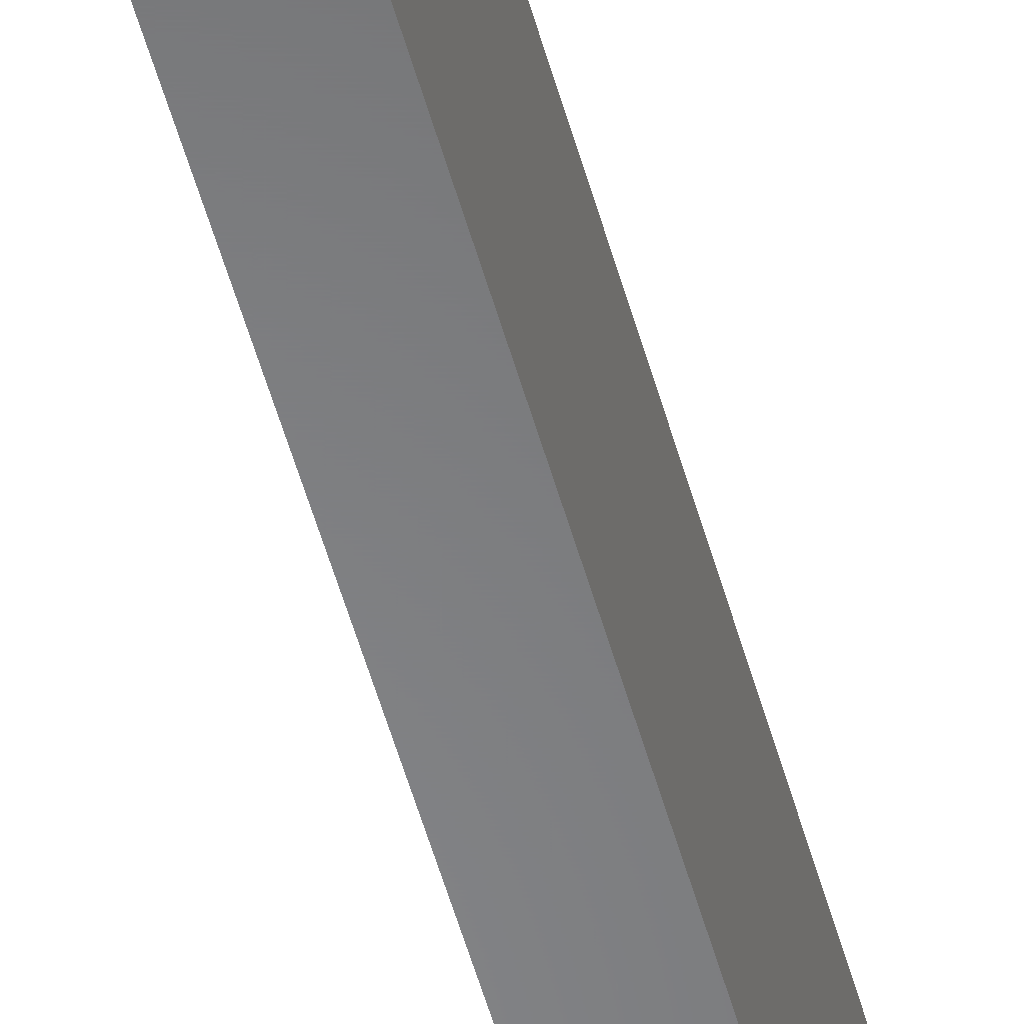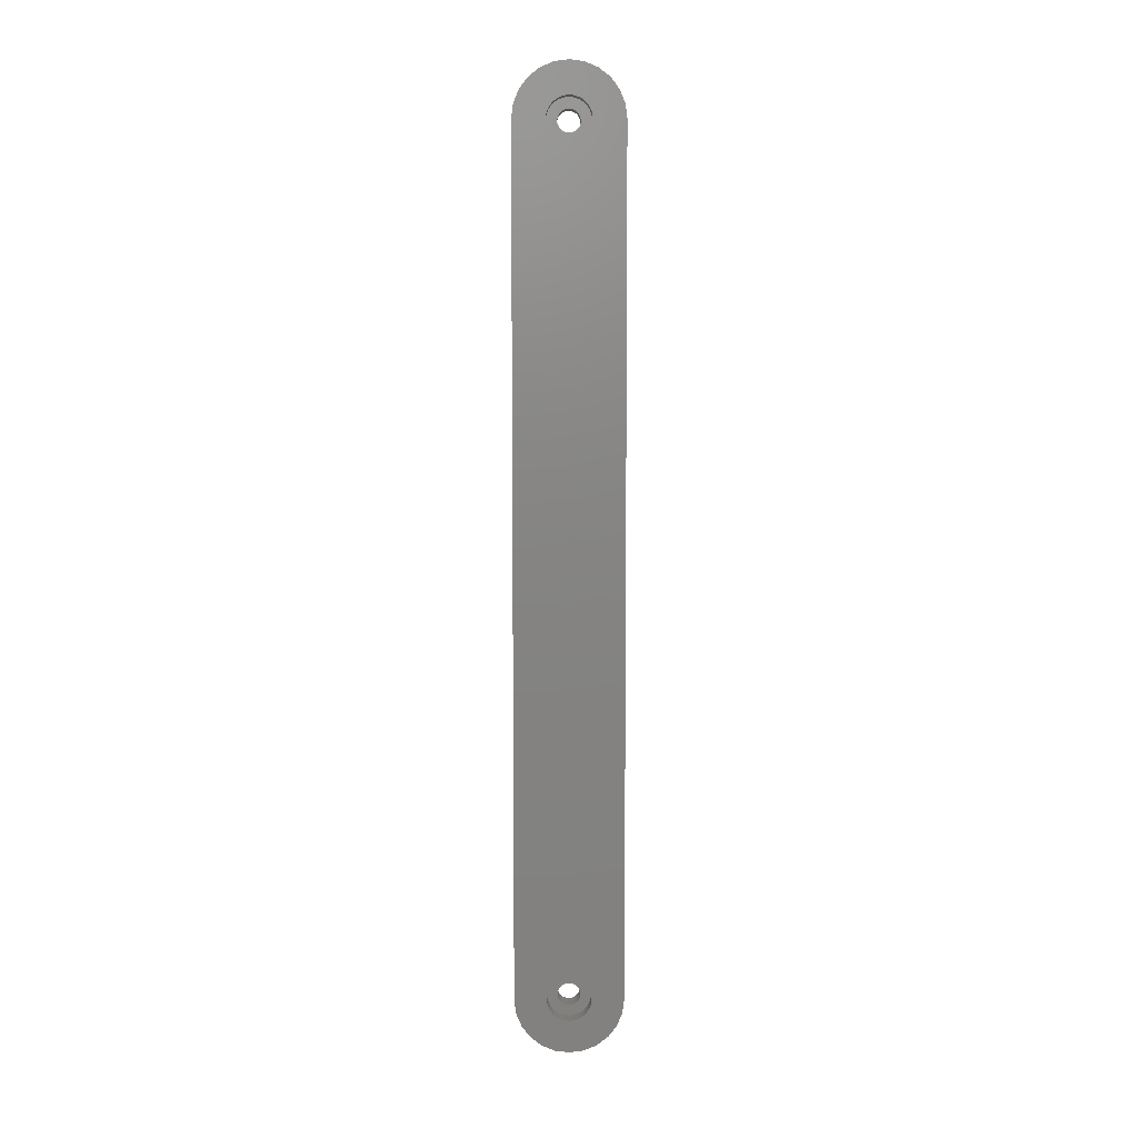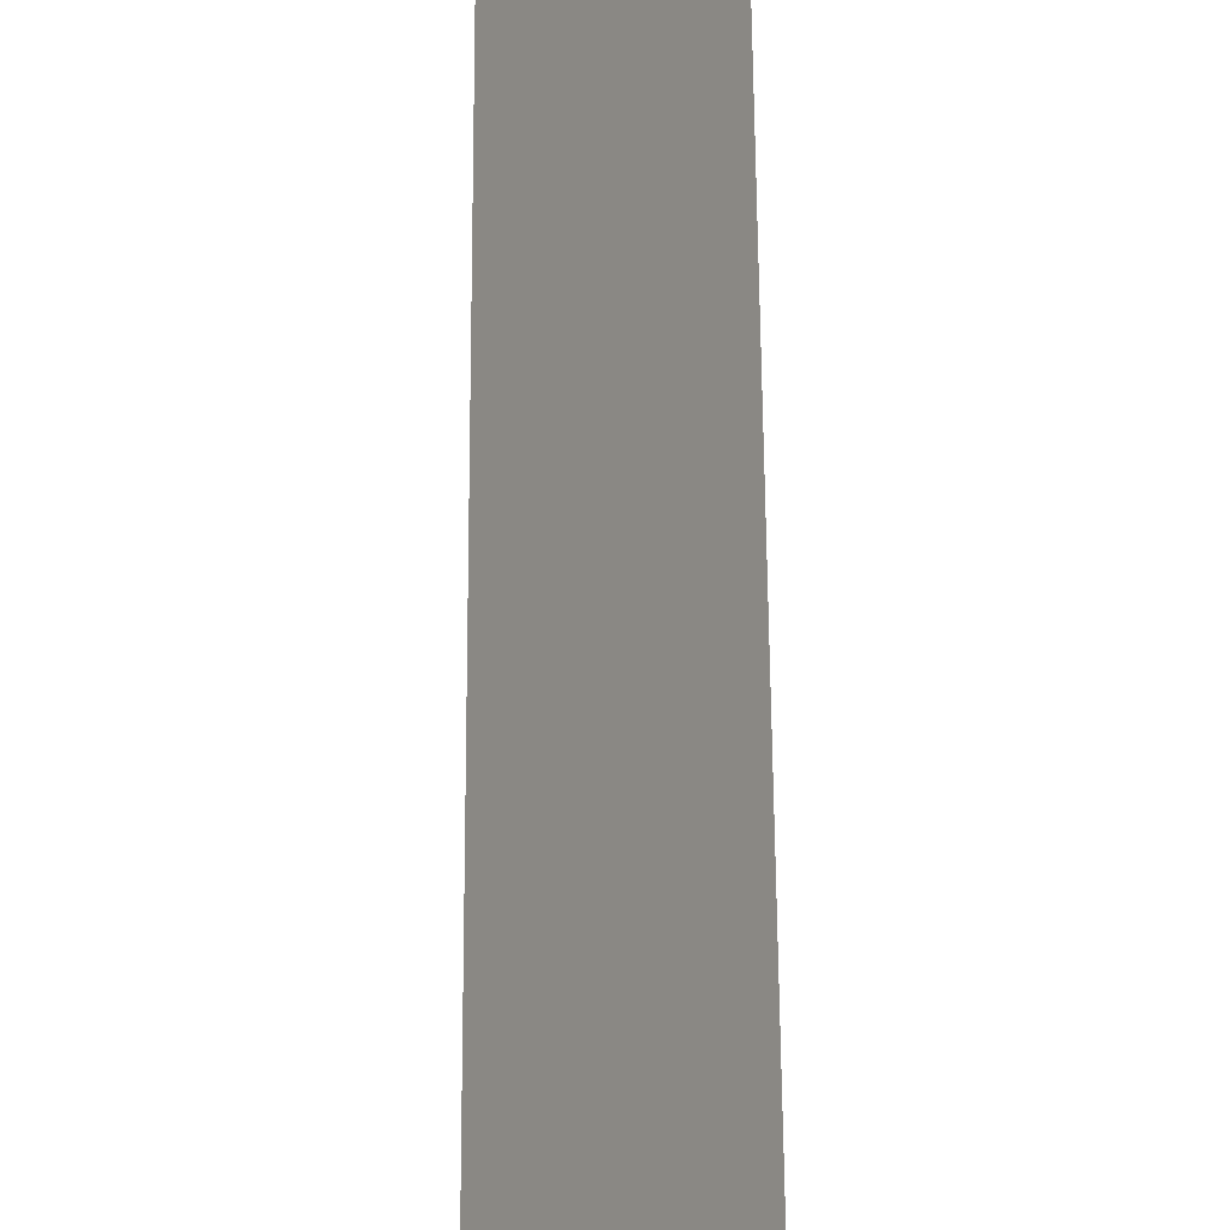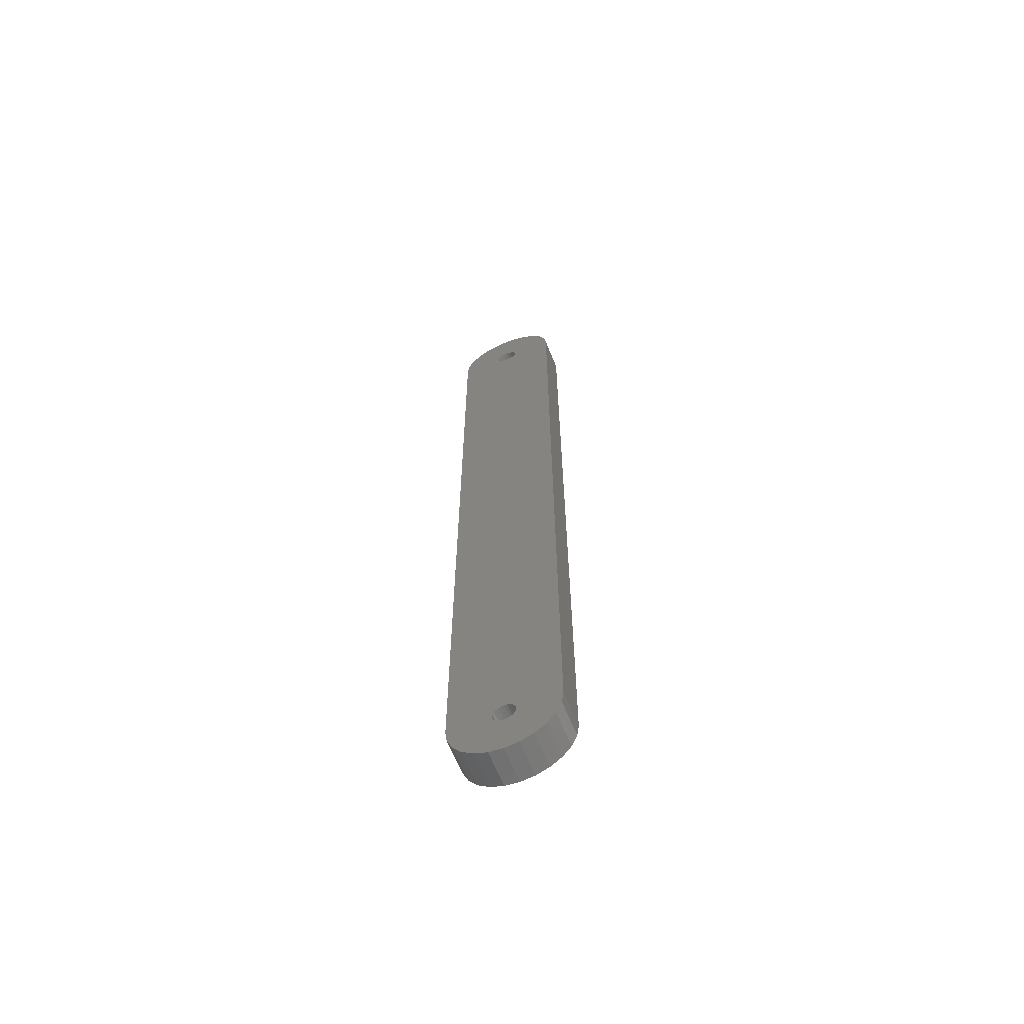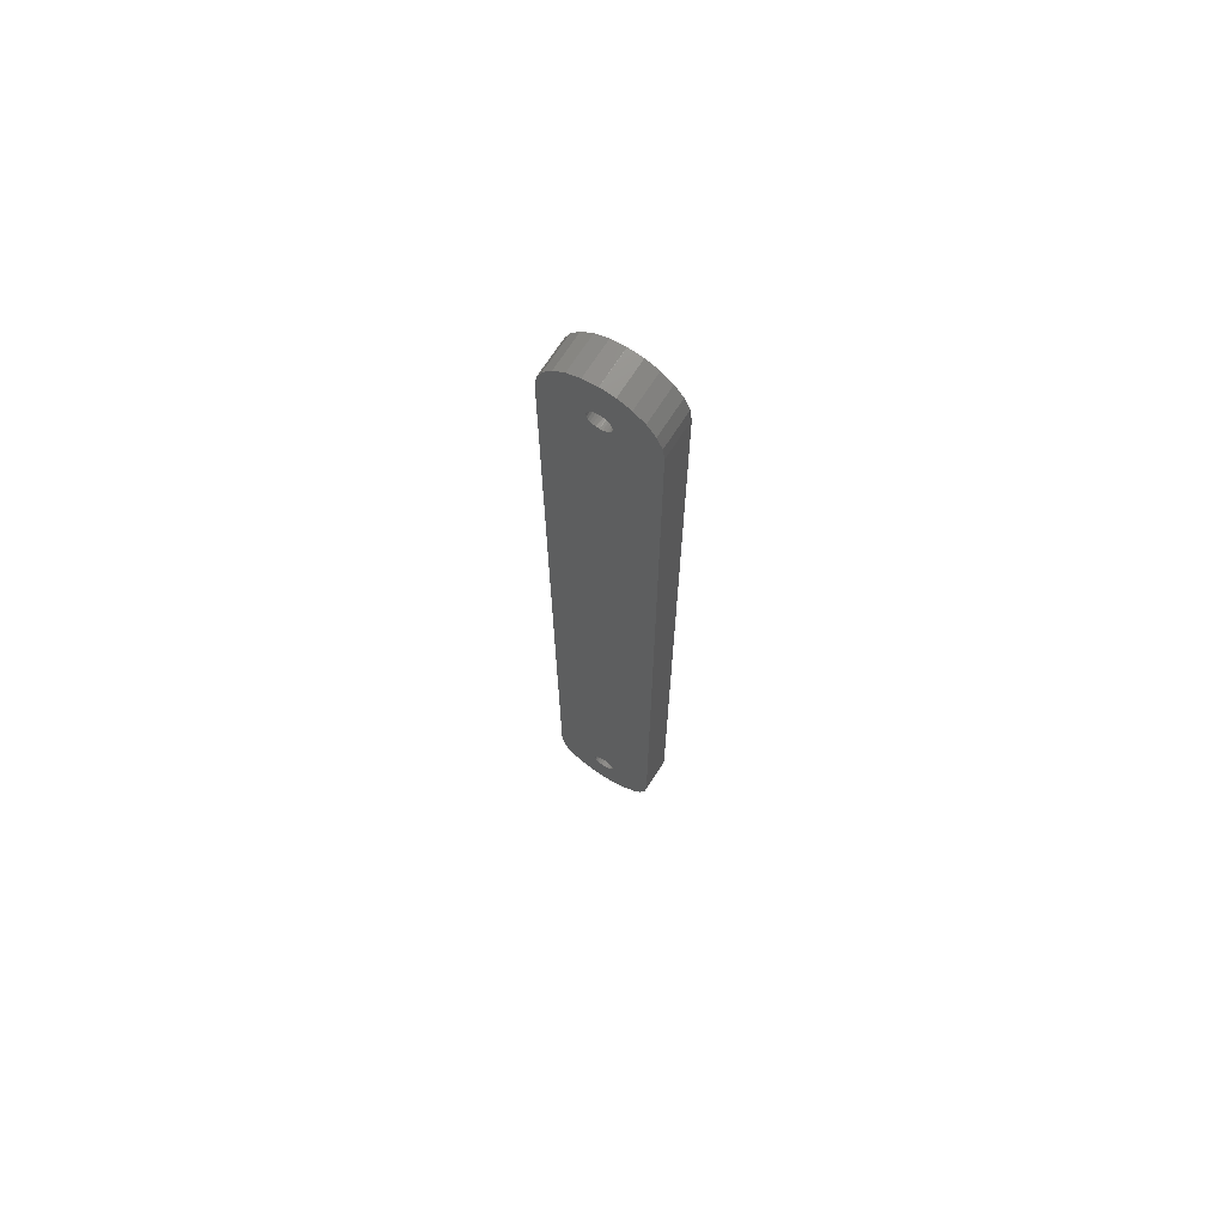
<metadata>
{"format":"stl","ext":"stl","renderer":"f3d","projection":"perspective","resolution":1024,"background":"white","views":[{"elev":-54.0,"azim":-164.5,"up":"+Y"},{"elev":6.9,"azim":-90.8,"up":"+Z"},{"elev":27.1,"azim":-0.2,"up":"+Y"},{"elev":-64.1,"azim":112.0,"up":"+Z"},{"elev":69.5,"azim":122.4,"up":"+Z"}]}
</metadata>
<code>
# stl→obj: 254 verts, 512 faces
v 0 -7.5 -58.76
v 5 -7.5 -58.76
v 0 -7.5 58.76
v 5 -7.5 58.76
v 5 -6.497 -62.51
v 5 -5.306 -64.06
v 5 -1.096 -59.85
v 5 -1.342 -59.52
v 5 3.755 65.25
v 5 0.775 60.09
v 5 1.096 59.85
v 5 -7.245 -60.7
v 5 5.306 64.06
v 5 -1.497 -59.15
v 5 1.949 65.99
v 5 0.4012 60.25
v 5 -1.55 -58.75
v 5 -1.497 -58.35
v 5 -1.342 -57.98
v 5 -1.096 -57.65
v 5 -0.775 -57.41
v 5 -0.4012 -57.25
v 5 0.01 66.25
v 5 -3.796e-16 60.3
v 5 -0.01 66.25
v 5 1.096 -59.85
v 5 5.306 -64.06
v 5 6.497 -62.51
v 5 3.755 -65.25
v 5 -0.4012 60.25
v 5 -0.4012 57.25
v 5 -0.775 57.41
v 5 -1.096 57.65
v 5 -1.342 57.98
v 5 -1.497 58.35
v 5 -1.55 58.75
v 5 -1.497 59.15
v 5 0.775 -60.09
v 5 1.949 -65.99
v 5 1.342 -59.52
v 5 7.245 -60.7
v 5 0.775 57.41
v 5 7.5 58.76
v 5 1.096 57.65
v 5 -7.245 60.7
v 5 -1.342 59.52
v 5 0.4012 -60.25
v 5 -1.949 65.99
v 5 -0.775 60.09
v 5 1.342 57.98
v 5 0.01 -66.25
v 5 1.497 -59.15
v 5 7.5 -58.76
v 5 -3.755 65.25
v 5 -1.096 59.85
v 5 0.4012 57.25
v 5 -3.796e-16 -60.3
v 5 -6.497 62.51
v 5 -0.01 -66.25
v 5 -5.306 64.06
v 5 1.497 58.35
v 5 1.55 -58.75
v 5 8.882e-16 0
v 5 3.796e-16 57.2
v 5 -0.4012 -60.25
v 5 -1.898e-16 -57.2
v 5 0.4012 -57.25
v 5 1.55 58.75
v 5 -1.949 -65.99
v 5 1.497 -58.35
v 5 1.342 -57.98
v 5 -0.775 -60.09
v 5 -3.755 -65.25
v 5 1.497 59.15
v 5 7.245 60.7
v 5 1.096 -57.65
v 5 1.342 59.52
v 5 6.497 62.51
v 5 0.775 -57.41
v 0 -7.245 -60.7
v 0 -6.497 -62.51
v 0 -5.306 -64.06
v 0 -3.755 -65.25
v 0 -1.949 -65.99
v 0 -0.01 -66.25
v 0 -7.245 60.7
v 0 -6.497 62.51
v 0 -5.306 64.06
v 0 -3.755 65.25
v 0 -1.949 65.99
v 0 -0.01 66.25
v 1.693e-16 -2.641 -60.27
v 8.764e-17 -2.946 -59.54
v 2.933e-16 1.525 61.39
v 3.271e-16 0.7894 61.7
v 0 1.949 65.99
v 0 3.755 65.25
v 9.592e-32 -3.05 -58.75
v -8.764e-17 -2.946 -57.96
v -1.693e-16 -2.641 -57.23
v -2.394e-16 -2.157 -56.59
v -2.933e-16 -1.525 -56.11
v 0 0.01 66.25
v 0 -7.47e-16 61.8
v 3.271e-16 -0.7894 61.7
v -2.394e-16 -2.157 56.59
v -2.933e-16 -1.525 56.11
v -1.693e-16 -2.641 57.23
v -8.764e-17 -2.946 57.96
v -9.592e-32 -3.05 58.75
v 8.764e-17 -2.946 59.54
v 0 6.497 -62.51
v 0 5.306 -64.06
v 2.394e-16 2.157 -60.91
v 0 3.755 -65.25
v 1.693e-16 -2.641 60.27
v -2.394e-16 2.157 56.59
v 0 7.5 58.76
v -2.933e-16 1.525 56.11
v 0 1.949 -65.99
v 2.933e-16 1.525 -61.39
v 2.933e-16 -1.525 61.39
v 0 7.245 -60.7
v 1.693e-16 2.641 -60.27
v -1.693e-16 2.641 57.23
v 3.271e-16 0.7894 -61.7
v 2.394e-16 -2.157 60.91
v 0 0.01 -66.25
v 0 7.5 -58.76
v 8.764e-17 2.946 -59.54
v -8.764e-17 2.946 57.96
v 0 -7.47e-16 -61.8
v -3.271e-16 -0.7894 55.8
v -3.386e-16 7.47e-16 55.7
v 0 8.882e-16 0
v -3.271e-16 0.7894 55.8
v -3.271e-16 0.7894 -55.8
v -3.386e-16 -3.735e-16 -55.7
v -2.933e-16 1.525 -56.11
v -3.271e-16 -0.7894 -55.8
v -6.22e-32 3.05 -58.75
v 6.22e-32 3.05 58.75
v 3.271e-16 -0.7894 -61.7
v -8.764e-17 2.946 -57.96
v -1.693e-16 2.641 -57.23
v 0 7.245 60.7
v 8.764e-17 2.946 59.54
v 0 6.497 62.51
v 1.693e-16 2.641 60.27
v 2.933e-16 -1.525 -61.39
v 2.394e-16 -2.157 -60.91
v -2.394e-16 2.157 -56.59
v 2.394e-16 2.157 60.91
v 0 5.306 64.06
v 2.2 -1.547 58.85
v 2.2 -1.474 59.23
v 2.2 -1.309 59.58
v 2.2 -3.796e-16 60.3
v 2.2 0.3855 60.25
v 2.2 -1.061 59.88
v 2.2 0.7467 60.11
v 2.2 -0.7467 60.11
v 2.2 -0.3855 60.25
v 2.2 1.061 59.88
v 2.2 1.309 59.58
v 2.2 1.474 59.23
v 2.2 1.547 58.85
v 2.2 1.523 58.46
v 2.2 1.402 58.09
v 2.2 1.194 57.76
v 2.2 0.9111 57.5
v 2.2 0.5706 57.31
v 2.2 0.1943 57.21
v 2.2 -0.1943 57.21
v 2.2 -0.5706 57.31
v 2.2 -0.9111 57.5
v 2.2 -1.194 57.76
v 2.2 -1.402 58.09
v 2.2 -1.523 58.46
v 2.2 -1.474 -59.23
v 2.2 -1.547 -58.85
v 2.2 -1.309 -59.58
v 2.2 0.3855 -60.25
v 2.2 -3.796e-16 -60.3
v 2.2 -1.061 -59.88
v 2.2 -0.7467 -60.11
v 2.2 0.7467 -60.11
v 2.2 -0.3855 -60.25
v 2.2 1.061 -59.88
v 2.2 1.309 -59.58
v 2.2 1.474 -59.23
v 2.2 1.547 -58.85
v 2.2 1.523 -58.46
v 2.2 1.402 -58.09
v 2.2 1.194 -57.76
v 2.2 0.9111 -57.5
v 2.2 0.5706 -57.31
v 2.2 0.1943 -57.21
v 2.2 -0.1943 -57.21
v 2.2 -0.5706 -57.31
v 2.2 -0.9111 -57.5
v 2.2 -1.194 -57.76
v 2.2 -1.402 -58.09
v 2.2 -1.523 -58.46
v 2.2 -3.044 58.94
v 2.2 -2.575 60.38
v 2.2 -2.901 59.69
v 2.2 0.7585 61.7
v 2.2 -7.47e-16 61.8
v 2.2 -2.088 60.97
v 2.2 1.469 61.42
v 2.2 -1.469 61.42
v 2.2 2.088 60.97
v 2.2 -0.7585 61.7
v 2.2 2.575 60.38
v 2.2 2.901 59.69
v 2.2 3.044 58.94
v 2.2 2.996 58.18
v 2.2 2.76 57.45
v 2.2 2.35 56.81
v 2.2 1.793 56.28
v 2.2 1.123 55.91
v 2.2 0.3823 55.72
v 2.2 -0.3823 55.72
v 2.2 -1.123 55.91
v 2.2 -1.793 56.28
v 2.2 -2.35 56.81
v 2.2 -2.76 57.45
v 2.2 -2.996 58.18
v 2.2 -3.044 -58.94
v 2.2 -2.901 -59.69
v 2.2 -2.575 -60.38
v 2.2 -7.47e-16 -61.8
v 2.2 0.7585 -61.7
v 2.2 -2.088 -60.97
v 2.2 1.469 -61.42
v 2.2 -1.469 -61.42
v 2.2 2.088 -60.97
v 2.2 -0.7585 -61.7
v 2.2 2.575 -60.38
v 2.2 2.901 -59.69
v 2.2 3.044 -58.94
v 2.2 2.996 -58.18
v 2.2 2.76 -57.45
v 2.2 2.35 -56.81
v 2.2 1.793 -56.28
v 2.2 1.123 -55.91
v 2.2 0.3823 -55.72
v 2.2 -0.3823 -55.72
v 2.2 -1.123 -55.91
v 2.2 -1.793 -56.28
v 2.2 -2.35 -56.81
v 2.2 -2.76 -57.45
v 2.2 -2.996 -58.18
f 1 2 3
f 3 2 4
f 5 6 7
f 5 7 8
f 9 10 11
f 12 5 8
f 9 11 13
f 12 8 14
f 15 10 9
f 15 16 10
f 2 14 17
f 2 17 18
f 2 18 19
f 2 19 20
f 2 20 21
f 2 21 22
f 2 12 14
f 23 24 16
f 23 16 15
f 25 24 23
f 26 27 28
f 26 29 27
f 25 30 24
f 4 31 32
f 4 32 33
f 4 33 34
f 4 34 35
f 4 35 36
f 4 36 37
f 38 39 29
f 38 29 26
f 40 28 41
f 42 43 44
f 45 37 46
f 40 26 28
f 47 39 38
f 45 4 37
f 48 49 30
f 50 44 43
f 48 30 25
f 47 51 39
f 52 40 41
f 52 41 53
f 54 49 48
f 54 55 49
f 56 43 42
f 57 51 47
f 58 46 55
f 57 59 51
f 58 45 46
f 60 58 55
f 61 50 43
f 62 52 53
f 60 55 54
f 63 64 31
f 63 31 4
f 63 56 64
f 65 59 57
f 63 66 67
f 63 67 53
f 63 22 66
f 63 4 2
f 68 61 43
f 65 69 59
f 63 2 22
f 63 43 56
f 63 53 43
f 70 62 53
f 71 70 53
f 72 69 65
f 72 73 69
f 74 43 75
f 74 68 43
f 76 71 53
f 77 75 78
f 77 74 75
f 7 73 72
f 7 6 73
f 79 76 53
f 11 78 13
f 11 77 78
f 67 79 53
f 12 1 80
f 12 2 1
f 5 80 81
f 5 12 80
f 6 81 82
f 6 5 81
f 73 82 83
f 73 6 82
f 69 83 84
f 69 73 83
f 59 84 85
f 59 69 84
f 86 3 45
f 87 86 45
f 3 4 45
f 87 45 58
f 88 87 60
f 89 88 60
f 87 58 60
f 89 60 54
f 90 89 48
f 91 90 48
f 89 54 48
f 91 48 25
f 92 81 80
f 93 92 80
f 94 95 96
f 97 94 96
f 98 93 1
f 99 98 1
f 100 99 1
f 93 80 1
f 101 100 1
f 102 101 1
f 96 95 103
f 95 104 103
f 104 105 91
f 103 104 91
f 106 107 3
f 108 106 3
f 109 108 3
f 110 109 3
f 111 110 3
f 112 113 114
f 113 115 114
f 116 111 86
f 117 118 119
f 115 120 121
f 111 3 86
f 114 115 121
f 105 122 90
f 123 112 124
f 91 105 90
f 112 114 124
f 118 117 125
f 121 120 126
f 90 122 89
f 122 127 89
f 120 128 126
f 127 116 87
f 129 123 130
f 116 86 87
f 123 124 130
f 89 127 88
f 118 125 131
f 127 87 88
f 126 128 132
f 133 134 135
f 107 133 135
f 3 107 135
f 136 119 135
f 128 85 132
f 134 136 135
f 137 138 135
f 139 137 135
f 129 139 135
f 119 118 135
f 140 102 135
f 129 130 141
f 138 140 135
f 1 3 135
f 102 1 135
f 118 129 135
f 118 131 142
f 132 85 143
f 85 84 143
f 129 141 144
f 129 144 145
f 146 118 147
f 118 142 147
f 148 146 149
f 143 84 150
f 146 147 149
f 84 83 150
f 150 83 151
f 83 82 151
f 129 145 152
f 148 149 153
f 154 148 153
f 129 152 139
f 151 82 81
f 92 151 81
f 153 94 97
f 154 153 97
f 37 155 156
f 46 37 156
f 46 156 157
f 55 46 157
f 24 158 159
f 16 24 159
f 49 55 160
f 55 157 160
f 10 16 161
f 30 49 162
f 49 160 162
f 16 159 161
f 24 30 163
f 30 162 163
f 11 10 164
f 10 161 164
f 24 163 158
f 77 11 165
f 11 164 165
f 74 77 166
f 77 165 166
f 68 74 167
f 74 166 167
f 61 68 168
f 68 167 168
f 50 61 169
f 61 168 169
f 44 50 170
f 50 169 170
f 42 44 171
f 44 170 171
f 56 42 172
f 42 171 172
f 56 172 173
f 64 56 173
f 64 173 174
f 31 64 174
f 31 174 175
f 32 31 175
f 32 175 176
f 33 32 176
f 33 176 177
f 34 33 177
f 34 177 178
f 35 34 178
f 35 178 179
f 36 35 179
f 36 179 155
f 37 36 155
f 180 181 14
f 180 14 8
f 182 8 7
f 182 180 8
f 183 184 57
f 183 57 47
f 185 7 72
f 185 182 7
f 186 72 65
f 187 47 38
f 187 183 47
f 186 185 72
f 188 65 57
f 188 186 65
f 189 38 26
f 189 187 38
f 184 188 57
f 190 26 40
f 190 189 26
f 191 40 52
f 191 190 40
f 192 52 62
f 192 191 52
f 193 62 70
f 193 192 62
f 194 70 71
f 194 193 70
f 195 71 76
f 195 194 71
f 196 76 79
f 196 195 76
f 197 79 67
f 197 196 79
f 198 67 66
f 198 197 67
f 199 198 66
f 199 66 22
f 200 199 22
f 200 22 21
f 201 200 21
f 201 21 20
f 202 201 20
f 202 20 19
f 203 202 19
f 203 19 18
f 204 203 18
f 204 18 17
f 181 204 17
f 181 17 14
f 85 128 51
f 59 85 51
f 23 103 91
f 23 91 25
f 123 129 41
f 129 53 41
f 112 123 28
f 123 41 28
f 113 112 27
f 112 28 27
f 115 113 29
f 113 27 29
f 120 115 39
f 115 29 39
f 128 120 51
f 120 39 51
f 75 118 146
f 75 146 148
f 75 43 118
f 78 75 148
f 13 148 154
f 13 154 97
f 13 78 148
f 9 13 97
f 15 97 96
f 15 96 103
f 15 9 97
f 23 15 103
f 118 53 129
f 43 53 118
f 205 110 111
f 206 207 116
f 208 209 104
f 207 111 116
f 210 206 127
f 206 116 127
f 211 208 95
f 208 104 95
f 212 210 122
f 210 127 122
f 213 211 94
f 214 212 105
f 211 95 94
f 212 122 105
f 209 214 104
f 214 105 104
f 215 213 153
f 213 94 153
f 216 215 149
f 215 153 149
f 217 216 147
f 216 149 147
f 218 217 142
f 217 147 142
f 219 218 131
f 218 142 131
f 220 219 125
f 219 131 125
f 221 220 117
f 220 125 117
f 222 221 119
f 221 117 119
f 223 222 136
f 222 119 136
f 223 136 134
f 224 223 134
f 224 134 133
f 225 224 133
f 225 133 107
f 226 225 107
f 226 107 106
f 227 226 106
f 227 106 108
f 228 227 108
f 229 228 109
f 228 108 109
f 205 229 110
f 229 109 110
f 207 205 111
f 93 98 230
f 92 231 232
f 132 233 234
f 92 93 231
f 151 232 235
f 151 92 232
f 126 234 236
f 126 132 234
f 150 235 237
f 150 151 235
f 121 236 238
f 121 126 236
f 143 237 239
f 143 150 237
f 132 239 233
f 132 143 239
f 114 238 240
f 114 121 238
f 124 240 241
f 124 114 240
f 130 241 242
f 130 124 241
f 141 242 243
f 141 130 242
f 144 243 244
f 144 141 243
f 145 244 245
f 145 144 244
f 152 245 246
f 152 145 245
f 139 246 247
f 139 152 246
f 137 247 248
f 137 139 247
f 138 137 248
f 138 248 249
f 140 138 249
f 140 249 250
f 102 140 250
f 102 250 251
f 101 102 251
f 101 251 252
f 100 101 252
f 100 252 253
f 99 253 254
f 99 100 253
f 98 254 230
f 98 99 254
f 93 230 231
f 214 162 212
f 214 163 162
f 214 158 163
f 218 219 169
f 218 168 167
f 218 169 168
f 209 158 214
f 217 167 166
f 176 226 227
f 217 218 167
f 176 227 177
f 208 159 158
f 178 227 228
f 208 158 209
f 178 177 227
f 175 224 225
f 216 217 166
f 175 225 226
f 175 226 176
f 211 161 159
f 211 164 161
f 211 159 208
f 179 228 229
f 215 165 164
f 179 229 205
f 215 166 165
f 215 216 166
f 179 178 228
f 213 215 164
f 213 164 211
f 174 224 175
f 155 205 207
f 155 179 205
f 173 223 224
f 173 224 174
f 156 155 207
f 206 156 207
f 172 222 223
f 172 223 173
f 157 156 206
f 171 221 222
f 171 222 172
f 210 160 157
f 210 157 206
f 220 221 171
f 220 171 170
f 162 160 210
f 169 220 170
f 212 162 210
f 219 220 169
f 237 186 239
f 186 188 239
f 194 244 243
f 192 193 243
f 193 194 243
f 184 183 233
f 188 184 233
f 239 188 233
f 191 192 242
f 252 251 201
f 202 252 201
f 192 243 242
f 253 252 203
f 233 183 234
f 252 202 203
f 250 249 200
f 191 242 241
f 251 250 200
f 201 251 200
f 183 187 236
f 187 189 236
f 234 183 236
f 254 253 204
f 189 190 240
f 230 254 204
f 190 191 240
f 253 203 204
f 191 241 240
f 236 189 238
f 189 240 238
f 200 249 199
f 231 230 181
f 230 204 181
f 249 248 198
f 199 249 198
f 231 181 180
f 231 180 232
f 248 247 197
f 198 248 197
f 232 180 182
f 247 246 196
f 197 247 196
f 182 185 235
f 232 182 235
f 196 246 245
f 195 196 245
f 235 185 186
f 195 245 194
f 235 186 237
f 194 245 244

</code>
